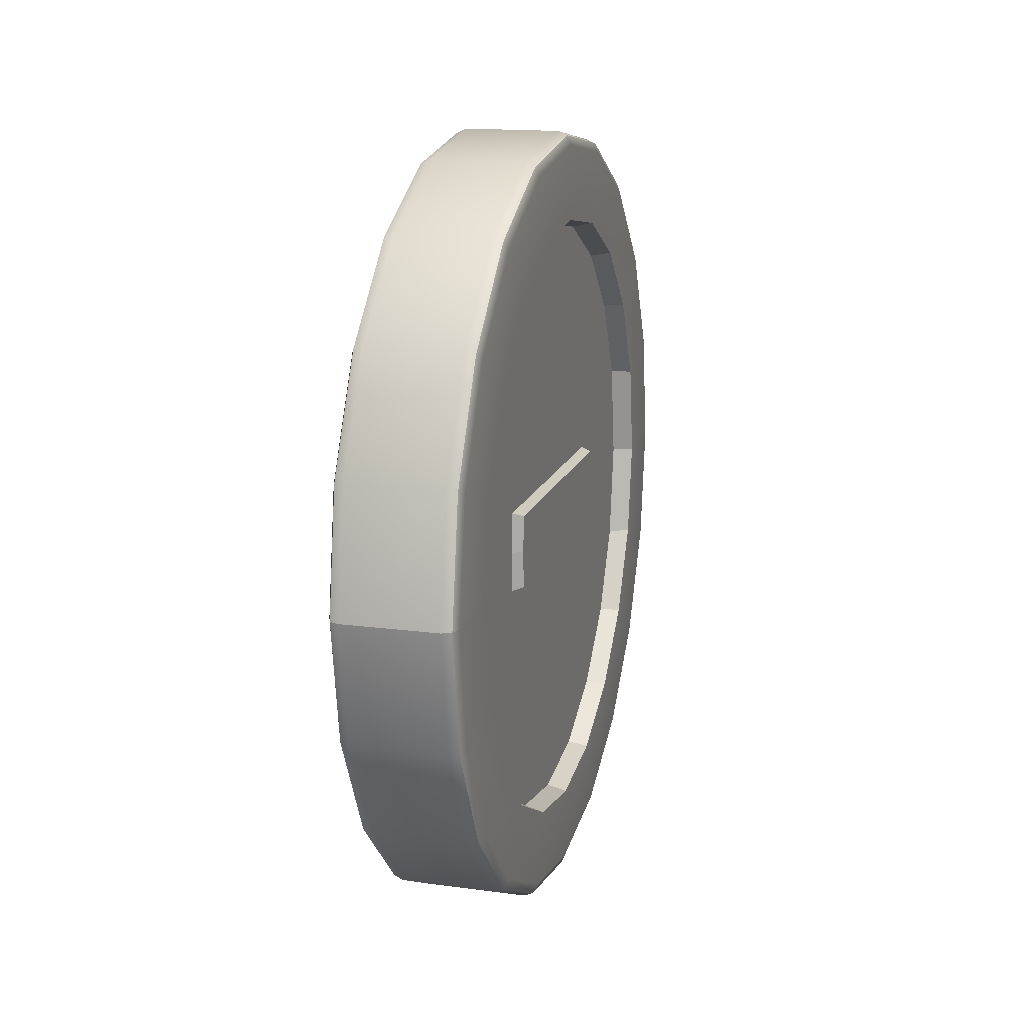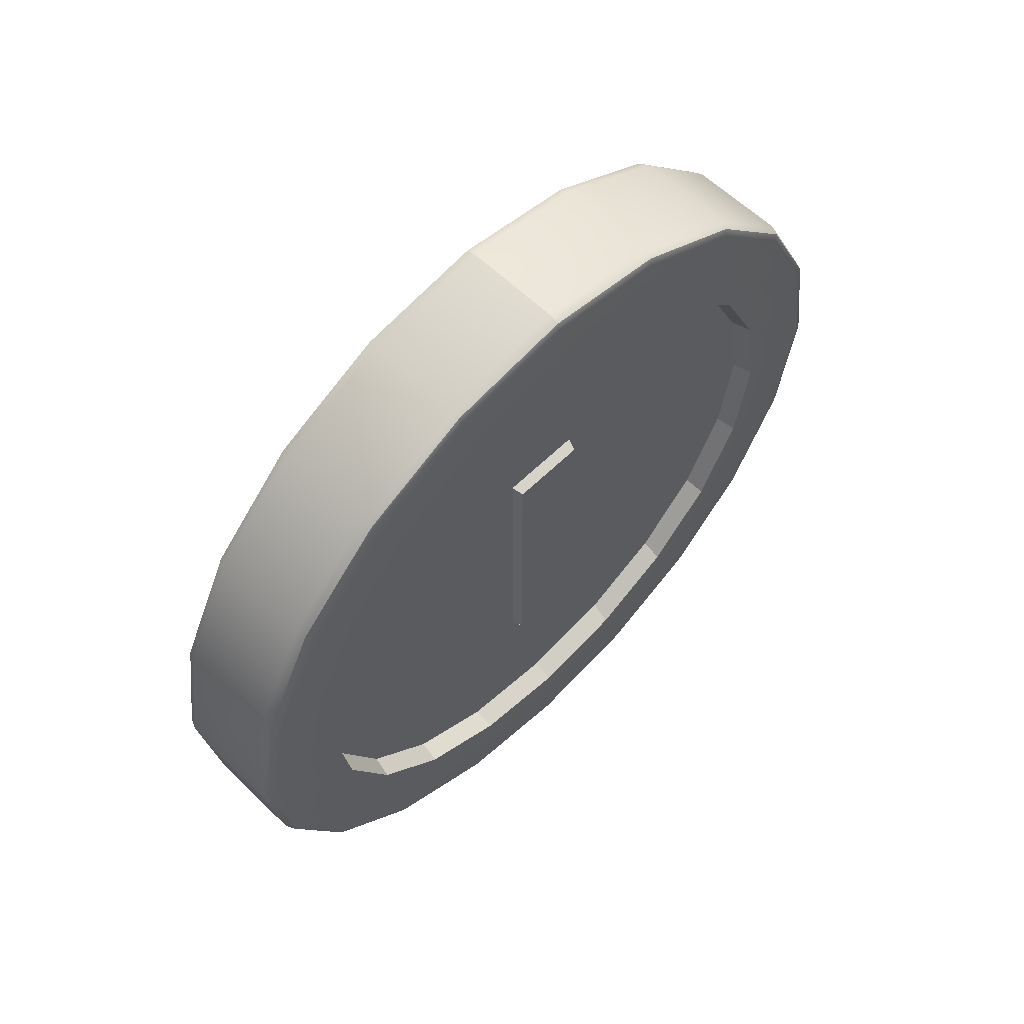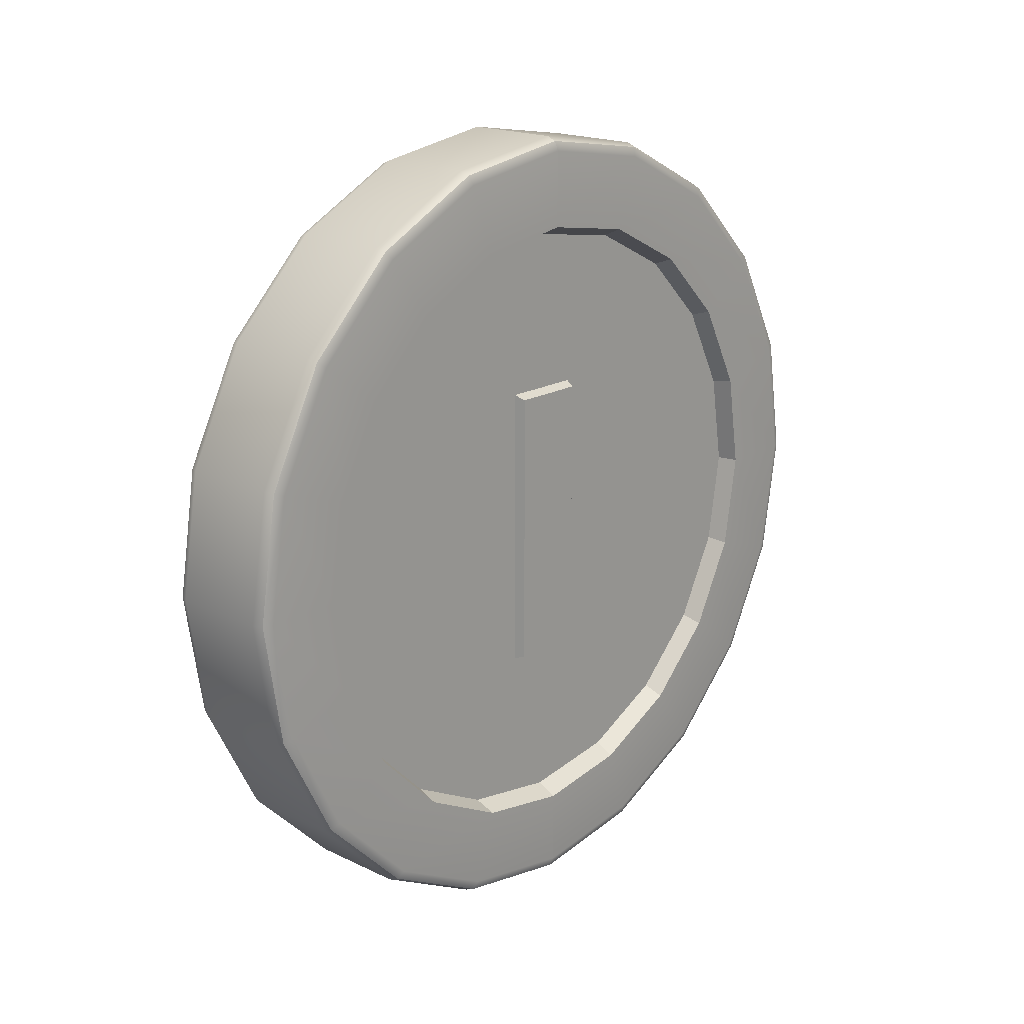
<metadata>
{"format":"obj","ext":"obj","renderer":"f3d","projection":"perspective","resolution":1024,"background":"white","views":[{"elev":15.5,"azim":15.7,"up":"+Z"},{"elev":59.5,"azim":44.8,"up":"+Y"},{"elev":18.5,"azim":42.6,"up":"+Y"}]}
</metadata>
<code>
g default
v -0.1402 0.6804 -6.657
v -0.1402 0.5788 -6.457
v -0.1402 0.4205 -6.299
v -0.1402 0.2211 -6.197
v -0.1402 0 -6.162
v -0.1402 -0.2211 -6.197
v -0.1402 -0.4205 -6.299
v -0.1402 -0.5788 -6.457
v -0.1402 -0.6804 -6.657
v -0.1402 -0.7154 -6.878
v -0.1402 -0.6804 -7.099
v -0.1402 -0.5788 -7.298
v -0.1402 -0.4205 -7.456
v -0.1402 -0.2211 -7.558
v -0.1402 0 -7.593
v -0.1402 0.2211 -7.558
v -0.1402 0.4205 -7.456
v -0.1402 0.5788 -7.298
v -0.1402 0.6804 -7.099
v -0.1402 0.7154 -6.878
v 0.1402 0.6804 -6.657
v 0.1402 0.5788 -6.457
v 0.1402 0.4205 -6.299
v 0.1402 0.2211 -6.197
v 0.1402 0 -6.162
v 0.1402 -0.2211 -6.197
v 0.1402 -0.4205 -6.299
v 0.1402 -0.5788 -6.457
v 0.1402 -0.6804 -6.657
v 0.1402 -0.7154 -6.878
v 0.1402 -0.6804 -7.099
v 0.1402 -0.5788 -7.298
v 0.1402 -0.4205 -7.456
v 0.1402 -0.2211 -7.558
v 0.1402 0 -7.593
v 0.1402 0.2211 -7.558
v 0.1402 0.4205 -7.456
v 0.1402 0.5788 -7.298
v 0.1402 0.6804 -7.099
v 0.1402 0.7154 -6.878
v 0.09352 0.6596 -6.652
v 0.09352 0.5611 -6.459
v 0.09352 0.4077 -6.306
v 0.09352 0.2143 -6.207
v 0.09352 0 -6.173
v 0.09352 -0.2143 -6.207
v 0.09352 -0.4077 -6.306
v 0.09352 -0.5611 -6.459
v 0.09352 -0.6596 -6.652
v 0.09352 -0.6936 -6.878
v 0.09352 -0.6596 -7.103
v 0.09352 -0.5611 -7.296
v 0.09352 -0.4077 -7.45
v 0.09352 -0.2143 -7.548
v 0.09352 0 -7.582
v 0.09352 0.2143 -7.548
v 0.09352 0.4077 -7.45
v 0.09352 0.5611 -7.296
v 0.09352 0.6596 -7.103
v 0.09352 0.6936 -6.878
v -0.09595 0.6596 -6.652
v -0.09595 0.5611 -6.459
v -0.09595 0.4077 -6.306
v -0.09595 0.2143 -6.207
v -0.09595 0 -6.173
v -0.09595 -0.2143 -6.207
v -0.09595 -0.4077 -6.306
v -0.09595 -0.5611 -6.459
v -0.09595 -0.6596 -6.652
v -0.09595 -0.6936 -6.878
v -0.09595 -0.6596 -7.103
v -0.09595 -0.5611 -7.296
v -0.09595 -0.4077 -7.45
v -0.09595 -0.2143 -7.548
v -0.09595 0 -7.582
v -0.09595 0.2143 -7.548
v -0.09595 0.4077 -7.45
v -0.09595 0.5611 -7.296
v -0.09595 0.6596 -7.103
v -0.09595 0.6936 -6.878
v 0.09352 0.2806 -6.663
v 0.09352 0.3298 -6.785
v 0.09352 0.3296 -6.878
v 0.09352 0.3298 -6.97
v 0.09352 0.2806 -7.092
v 0.09352 0.2038 -7.169
v 0.09352 0.1072 -7.218
v 0.09352 0 -7.235
v 0.09352 -0.1072 -7.218
v 0.09352 -0.2038 -7.169
v 0.09352 -0.2806 -7.092
v 0.09352 -0.3298 -6.97
v 0.09352 -0.3325 -6.878
v 0.09352 -0.3298 -6.785
v 0.09352 -0.2806 -6.663
v 0.09352 -0.2038 -6.586
v 0.09352 -0.1072 -6.537
v 0.09352 0 -6.52
v 0.09352 0.1072 -6.537
v 0.09352 0.2038 -6.586
v -0.09595 0.3298 -6.785
v -0.09595 0.2806 -6.663
v -0.09595 0.2038 -6.586
v -0.09595 0.1072 -6.537
v -0.09595 0 -6.52
v -0.09595 -0.1072 -6.537
v -0.09595 -0.2038 -6.586
v -0.09595 -0.2806 -6.663
v -0.09595 -0.3298 -6.785
v -0.09595 -0.3325 -6.878
v -0.09595 -0.3298 -6.97
v -0.09595 -0.2806 -7.092
v -0.09595 -0.2038 -7.169
v -0.09595 -0.1072 -7.218
v -0.09595 0 -7.235
v -0.09595 0.1072 -7.218
v -0.09595 0.2038 -7.169
v -0.09595 0.2806 -7.092
v -0.09595 0.3298 -6.97
v -0.09595 0.3296 -6.878
v 0.09352 -0.1475 -6.97
v 0.09352 -0.03482 -6.97
v 0.09352 0.03482 -6.97
v 0.09352 0.1475 -6.97
v -0.09595 -0.1475 -6.97
v -0.09595 -0.03482 -6.97
v -0.09595 0.03482 -6.97
v -0.09595 0.1475 -6.97
v 0.09352 -0.1475 -6.785
v 0.09352 -0.03482 -6.785
v 0.09352 0.03482 -6.785
v 0.09352 0.1475 -6.785
v -0.09595 -0.1475 -6.785
v -0.09595 -0.03482 -6.785
v -0.09595 0.03482 -6.785
v -0.09595 0.1475 -6.785
v 0.1177 0.1433 -6.878
v 0.1177 0.1433 -6.962
v 0.1177 0.3205 -6.962
v 0.1177 0.3203 -6.878
v 0.1177 0.1433 -6.793
v 0.1177 0.3205 -6.793
v 0.1177 0.0338 -6.793
v 0.1177 0.0338 -6.878
v 0.1177 -0.03388 -6.793
v 0.1177 -0.03388 -6.878
v 0.1177 -0.03388 -6.962
v 0.1177 0.0338 -6.962
v 0.1177 -0.1434 -6.793
v 0.1177 -0.1434 -6.878
v 0.1177 -0.1434 -6.962
v 0.1177 -0.3206 -6.793
v 0.1177 -0.3232 -6.878
v 0.1177 -0.3206 -6.962
v -0.1146 -0.1434 -6.793
v -0.1146 -0.1434 -6.878
v -0.1146 -0.3232 -6.878
v -0.1146 -0.3206 -6.793
v -0.1146 -0.1434 -6.962
v -0.1146 -0.3206 -6.962
v -0.1146 0.0338 -6.793
v -0.1146 0.0338 -6.878
v -0.1146 0.1433 -6.793
v -0.1146 0.1433 -6.878
v -0.1146 0.0338 -6.962
v -0.1146 0.1433 -6.962
v -0.1146 0.3205 -6.793
v -0.1146 0.3203 -6.878
v -0.1146 0.3205 -6.962
v -0.1146 -0.03388 -6.793
v -0.1146 -0.03388 -6.878
v -0.1146 -0.03388 -6.962
v 0 0.8742 -6.594
v 0 0.7437 -6.337
v 0 0.5403 -6.134
v 0 0.2841 -6.003
v 0 0 -5.958
v -0 -0.2841 -6.003
v -0 -0.5403 -6.134
v -0 -0.7437 -6.337
v -0 -0.8742 -6.594
v -0 -0.9192 -6.878
v -0 -0.8742 -7.162
v -0 -0.7437 -7.418
v -0 -0.5403 -7.621
v -0 -0.2841 -7.752
v -0 -0 -7.797
v 0 0.2841 -7.752
v 0 0.5403 -7.621
v 0 0.7437 -7.418
v 0 0.8742 -7.162
v 0 0.9192 -6.878
v -0.1099 0.8742 -6.594
v -0.1313 0.8657 -6.596
v -0.1402 0.8451 -6.603
v -0.1099 0.7437 -6.337
v -0.1313 0.7364 -6.343
v -0.1402 0.7189 -6.355
v -0.1099 0.5403 -6.134
v -0.1313 0.535 -6.141
v -0.1402 0.5223 -6.159
v -0.1099 0.2841 -6.003
v -0.1313 0.2813 -6.012
v -0.1402 0.2746 -6.033
v -0.1099 0 -5.958
v -0.1313 0 -5.967
v -0.1402 0 -5.989
v -0.1099 -0.2841 -6.003
v -0.1313 -0.2813 -6.012
v -0.1402 -0.2746 -6.033
v -0.1099 -0.5403 -6.134
v -0.1313 -0.535 -6.141
v -0.1402 -0.5223 -6.159
v -0.1099 -0.7437 -6.337
v -0.1313 -0.7364 -6.343
v -0.1402 -0.7189 -6.355
v -0.1099 -0.8742 -6.594
v -0.1313 -0.8657 -6.596
v -0.1402 -0.8451 -6.603
v -0.1099 -0.9192 -6.878
v -0.1313 -0.9102 -6.878
v -0.1402 -0.8886 -6.878
v -0.1099 -0.8742 -7.162
v -0.1313 -0.8657 -7.159
v -0.1402 -0.8451 -7.152
v -0.1099 -0.7437 -7.418
v -0.1313 -0.7364 -7.413
v -0.1402 -0.7189 -7.4
v -0.1099 -0.5403 -7.621
v -0.1313 -0.535 -7.614
v -0.1402 -0.5223 -7.597
v -0.1099 -0.2841 -7.752
v -0.1313 -0.2813 -7.743
v -0.1402 -0.2746 -7.723
v -0.1099 -0 -7.797
v -0.1313 -0 -7.788
v -0.1402 -0 -7.766
v -0.1099 0.2841 -7.752
v -0.1313 0.2813 -7.743
v -0.1402 0.2746 -7.723
v -0.1099 0.5403 -7.621
v -0.1313 0.535 -7.614
v -0.1402 0.5223 -7.597
v -0.1099 0.7437 -7.418
v -0.1313 0.7364 -7.413
v -0.1402 0.7189 -7.4
v -0.1099 0.8742 -7.162
v -0.1313 0.8657 -7.159
v -0.1402 0.8451 -7.152
v -0.1099 0.9192 -6.878
v -0.1313 0.9102 -6.878
v -0.1402 0.8886 -6.878
v 0.1402 0.8451 -6.603
v 0.1313 0.8657 -6.596
v 0.1099 0.8742 -6.594
v 0.1402 0.7189 -6.355
v 0.1313 0.7364 -6.343
v 0.1099 0.7437 -6.337
v 0.1402 0.5223 -6.159
v 0.1313 0.535 -6.141
v 0.1099 0.5403 -6.134
v 0.1402 0.2746 -6.033
v 0.1313 0.2813 -6.012
v 0.1099 0.2841 -6.003
v 0.1402 0 -5.989
v 0.1313 0 -5.967
v 0.1099 -0 -5.958
v 0.1402 -0.2746 -6.033
v 0.1313 -0.2813 -6.012
v 0.1099 -0.2841 -6.003
v 0.1402 -0.5223 -6.159
v 0.1313 -0.535 -6.141
v 0.1099 -0.5403 -6.134
v 0.1402 -0.7189 -6.355
v 0.1313 -0.7364 -6.343
v 0.1099 -0.7437 -6.337
v 0.1402 -0.8451 -6.603
v 0.1313 -0.8657 -6.596
v 0.1099 -0.8742 -6.594
v 0.1402 -0.8886 -6.878
v 0.1313 -0.9102 -6.878
v 0.1099 -0.9192 -6.878
v 0.1402 -0.8451 -7.152
v 0.1313 -0.8657 -7.159
v 0.1099 -0.8742 -7.162
v 0.1402 -0.7189 -7.4
v 0.1313 -0.7364 -7.413
v 0.1099 -0.7437 -7.418
v 0.1402 -0.5223 -7.597
v 0.1313 -0.535 -7.614
v 0.1099 -0.5403 -7.621
v 0.1402 -0.2746 -7.723
v 0.1313 -0.2813 -7.743
v 0.1099 -0.2841 -7.752
v 0.1402 -0 -7.766
v 0.1313 -0 -7.788
v 0.1099 -0 -7.797
v 0.1402 0.2746 -7.723
v 0.1313 0.2813 -7.743
v 0.1099 0.2841 -7.752
v 0.1402 0.5223 -7.597
v 0.1313 0.535 -7.614
v 0.1099 0.5403 -7.621
v 0.1402 0.7189 -7.4
v 0.1313 0.7364 -7.413
v 0.1099 0.7437 -7.418
v 0.1402 0.8451 -7.152
v 0.1313 0.8657 -7.159
v 0.1099 0.8742 -7.162
v 0.1402 0.8886 -6.878
v 0.1313 0.9102 -6.878
v 0.1099 0.9192 -6.878
v 0.09352 -0.6936 -6.878
v 0.09352 -0.3325 -6.878
v 0.1402 -0.7154 -6.878
v 0.1402 -0.8886 -6.878
v 0.1313 -0.9102 -6.878
v 0.1099 -0.9192 -6.878
v -0 -0.9192 -6.878
v -0.1099 -0.9192 -6.878
v -0.1313 -0.9102 -6.878
v -0.1402 -0.8886 -6.878
v -0.1402 -0.7154 -6.878
v -0.09595 -0.6936 -6.878
v -0.09595 -0.3325 -6.878
v -0.1146 -0.3232 -6.878
v -0.1146 0.1433 -6.878
v -0.1146 0.3203 -6.878
v -0.09595 0.3296 -6.878
v -0.09595 0.6936 -6.878
v -0.1402 0.7154 -6.878
v -0.1402 0.8886 -6.878
v -0.1313 0.9102 -6.878
v -0.1099 0.9192 -6.878
v 0 0.9192 -6.878
v 0.1099 0.9192 -6.878
v 0.1313 0.9102 -6.878
v 0.1402 0.8886 -6.878
v 0.1402 0.7154 -6.878
v 0.09352 0.6936 -6.878
v 0.09352 0.3296 -6.878
v 0.1177 0.3203 -6.878
v 0.1177 0.1433 -6.878
v 0.1177 -0.3232 -6.878
v 0.09352 -0 -6.97
v 0.1177 -3.8e-05 -6.962
v 0.1177 -3.8e-05 -6.878
v -0.09595 -0 -6.97
v -0.1146 -3.8e-05 -6.962
v -0.1146 -3.8e-05 -6.878
v 0.09352 0 -6.785
v 0.1177 -3.8e-05 -6.793
v -0.09595 -0.00313 -6.785
v -0.1146 -0.001837 -6.793
v 0.09352 0.09116 -6.97
v 0.1177 0.08855 -6.962
v 0.1177 0.08855 -6.878
v 0.09352 0.09116 -6.785
v 0.1177 0.08855 -6.793
v 0.09352 -0.09116 -6.97
v 0.1177 -0.08863 -6.962
v 0.1177 -0.08863 -6.878
v 0.09352 -0.09116 -6.785
v 0.1177 -0.08863 -6.793
v -0.09595 0.09116 -6.97
v -0.1146 0.08855 -6.962
v -0.1146 0.08855 -6.878
v -0.09595 0.09116 -6.785
v -0.1146 0.08855 -6.793
v -0.09595 -0.09216 -6.97
v -0.1146 -0.08863 -6.962
v -0.1146 -0.08863 -6.878
v -0.09595 -0.09116 -6.785
v -0.1146 -0.08863 -6.793
g pCylinder1
f 41 42 81 82
f 42 43 100 81
f 43 44 99 100
f 44 45 98 99
f 45 46 97 98
f 46 47 96 97
f 47 48 95 96
f 48 49 94 95
f 49 313 314 94
f 50 51 92 93
f 51 52 91 92
f 52 53 90 91
f 53 54 89 90
f 54 55 88 89
f 55 56 87 88
f 56 57 86 87
f 57 58 85 86
f 58 59 84 85
f 59 60 83 84
f 340 41 82 341
f 62 61 101 102
f 63 62 102 103
f 64 63 103 104
f 65 64 104 105
f 66 65 105 106
f 67 66 106 107
f 68 67 107 108
f 69 68 108 109
f 324 69 109 325
f 71 70 110 111
f 72 71 111 112
f 73 72 112 113
f 74 73 113 114
f 75 74 114 115
f 76 75 115 116
f 77 76 116 117
f 78 77 117 118
f 79 78 118 119
f 80 79 119 120
f 61 330 329 101
f 21 22 42 41
f 22 23 43 42
f 23 24 44 43
f 24 25 45 44
f 25 26 46 45
f 26 27 47 46
f 27 28 48 47
f 28 29 49 48
f 29 315 313 49
f 30 31 51 50
f 31 32 52 51
f 32 33 53 52
f 33 34 54 53
f 34 35 55 54
f 35 36 56 55
f 36 37 57 56
f 37 38 58 57
f 38 39 59 58
f 39 40 60 59
f 339 21 41 340
f 2 1 61 62
f 3 2 62 63
f 4 3 63 64
f 5 4 64 65
f 6 5 65 66
f 7 6 66 67
f 8 7 67 68
f 9 8 68 69
f 323 9 69 324
f 11 10 70 71
f 12 11 71 72
f 13 12 72 73
f 14 13 73 74
f 15 14 74 75
f 16 15 75 76
f 17 16 76 77
f 18 17 77 78
f 19 18 78 79
f 20 19 79 80
f 1 331 330 61
f 132 82 81
f 137 138 139 140
f 94 129 95
f 96 363 130 97
f 98 351 131 99
f 100 358 132 81
f 111 125 112
f 113 370 126 114
f 115 348 127 116
f 117 365 128 118
f 119 118 128
f 121 92 91
f 90 360 121 91
f 123 345 88 87
f 124 355 86 85
f 84 124 85
f 156 159 160 157
f 141 343 342 142
f 109 108 133
f 107 106 134 373
f 105 104 135 353
f 103 102 136 368
f 101 136 102
f 346 347 146 147
f 166 366 367 164
f 144 148 356 357
f 327 163 167 328
f 166 164 168 169
f 361 362 150 151
f 162 165 349 350
f 151 150 153 154
f 171 172 371 372
f 124 84 139 138
f 84 83 140 139
f 341 82 142 342
f 82 132 141 142
f 131 351 352 143
f 122 345 346 147
f 132 358 359 141
f 123 355 356 148
f 130 363 364 145
f 121 360 361 151
f 129 94 152 149
f 94 314 344 152
f 93 92 154 153
f 92 121 151 154
f 325 109 158 326
f 109 133 155 158
f 125 111 160 159
f 111 110 157 160
f 135 368 369 161
f 128 365 366 166
f 136 101 167 163
f 101 329 328 167
f 120 119 169 168
f 119 128 166 169
f 134 353 354 170
f 127 348 349 165
f 133 373 374 155
f 126 370 371 172
f 173 174 258 255
f 174 175 261 258
f 175 176 264 261
f 176 177 267 264
f 177 178 270 267
f 178 179 273 270
f 179 180 276 273
f 180 181 279 276
f 181 319 318 279
f 182 183 285 282
f 183 184 288 285
f 184 185 291 288
f 185 186 294 291
f 186 187 297 294
f 187 188 300 297
f 188 189 303 300
f 189 190 306 303
f 190 191 309 306
f 191 192 312 309
f 335 173 255 336
f 198 195 1 2
f 201 198 2 3
f 204 201 3 4
f 207 204 4 5
f 210 207 5 6
f 213 210 6 7
f 216 213 7 8
f 219 216 8 9
f 322 219 9 323
f 225 222 10 11
f 228 225 11 12
f 231 228 12 13
f 234 231 13 14
f 237 234 14 15
f 240 237 15 16
f 243 240 16 17
f 246 243 17 18
f 249 246 18 19
f 252 249 19 20
f 195 332 331 1
f 253 256 22 21
f 256 259 23 22
f 259 262 24 23
f 262 265 25 24
f 265 268 26 25
f 268 271 27 26
f 271 274 28 27
f 274 277 29 28
f 277 316 315 29
f 280 283 31 30
f 283 286 32 31
f 286 289 33 32
f 289 292 34 33
f 292 295 35 34
f 295 298 36 35
f 298 301 37 36
f 301 304 38 37
f 304 307 39 38
f 307 310 40 39
f 338 253 21 339
f 193 196 174 173
f 196 199 175 174
f 199 202 176 175
f 202 205 177 176
f 205 208 178 177
f 208 211 179 178
f 211 214 180 179
f 214 217 181 180
f 217 320 319 181
f 220 223 183 182
f 223 226 184 183
f 226 229 185 184
f 229 232 186 185
f 232 235 187 186
f 235 238 188 187
f 238 241 189 188
f 241 244 190 189
f 244 247 191 190
f 247 250 192 191
f 334 193 173 335
f 193 194 197 196
f 194 195 198 197
f 196 197 200 199
f 197 198 201 200
f 199 200 203 202
f 200 201 204 203
f 202 203 206 205
f 203 204 207 206
f 205 206 209 208
f 206 207 210 209
f 208 209 212 211
f 209 210 213 212
f 211 212 215 214
f 212 213 216 215
f 214 215 218 217
f 215 216 219 218
f 217 218 321 320
f 218 219 322 321
f 220 221 224 223
f 221 222 225 224
f 223 224 227 226
f 224 225 228 227
f 226 227 230 229
f 227 228 231 230
f 229 230 233 232
f 230 231 234 233
f 232 233 236 235
f 233 234 237 236
f 235 236 239 238
f 236 237 240 239
f 238 239 242 241
f 239 240 243 242
f 241 242 245 244
f 242 243 246 245
f 244 245 248 247
f 245 246 249 248
f 247 248 251 250
f 248 249 252 251
f 195 194 333 332
f 194 193 334 333
f 253 254 257 256
f 254 255 258 257
f 256 257 260 259
f 257 258 261 260
f 259 260 263 262
f 260 261 264 263
f 262 263 266 265
f 263 264 267 266
f 265 266 269 268
f 266 267 270 269
f 268 269 272 271
f 269 270 273 272
f 271 272 275 274
f 272 273 276 275
f 274 275 278 277
f 275 276 279 278
f 277 278 317 316
f 278 279 318 317
f 280 281 284 283
f 281 282 285 284
f 283 284 287 286
f 284 285 288 287
f 286 287 290 289
f 287 288 291 290
f 289 290 293 292
f 290 291 294 293
f 292 293 296 295
f 293 294 297 296
f 295 296 299 298
f 296 297 300 299
f 298 299 302 301
f 299 300 303 302
f 301 302 305 304
f 302 303 306 305
f 304 305 308 307
f 305 306 309 308
f 307 308 311 310
f 308 309 312 311
f 255 254 337 336
f 254 253 338 337
f 346 345 123 148
f 144 347 346 148
f 349 348 126 172
f 350 349 172 171
f 352 351 130 145
f 143 352 347 144
f 352 145 146 347
f 354 353 135 161
f 170 354 350 171
f 354 161 162 350
f 115 114 126 348
f 105 353 134 106
f 130 351 98 97
f 88 345 122 89
f 356 355 124 138
f 357 356 138 137
f 359 358 131 143
f 144 357 359 143
f 357 137 141 359
f 131 358 100 99
f 86 355 123 87
f 361 360 122 147
f 147 146 362 361
f 364 363 129 149
f 145 364 362 146
f 364 149 150 362
f 129 363 96 95
f 122 360 90 89
f 366 365 127 165
f 367 366 165 162
f 369 368 136 163
f 371 370 125 159
f 372 371 159 156
f 374 373 134 170
f 161 369 367 162
f 369 163 164 367
f 155 374 372 156
f 374 170 171 372
f 117 116 127 365
f 103 368 135 104
f 107 373 133 108
f 113 112 125 370
f 326 158 155 156
f 152 344 150 149

</code>
